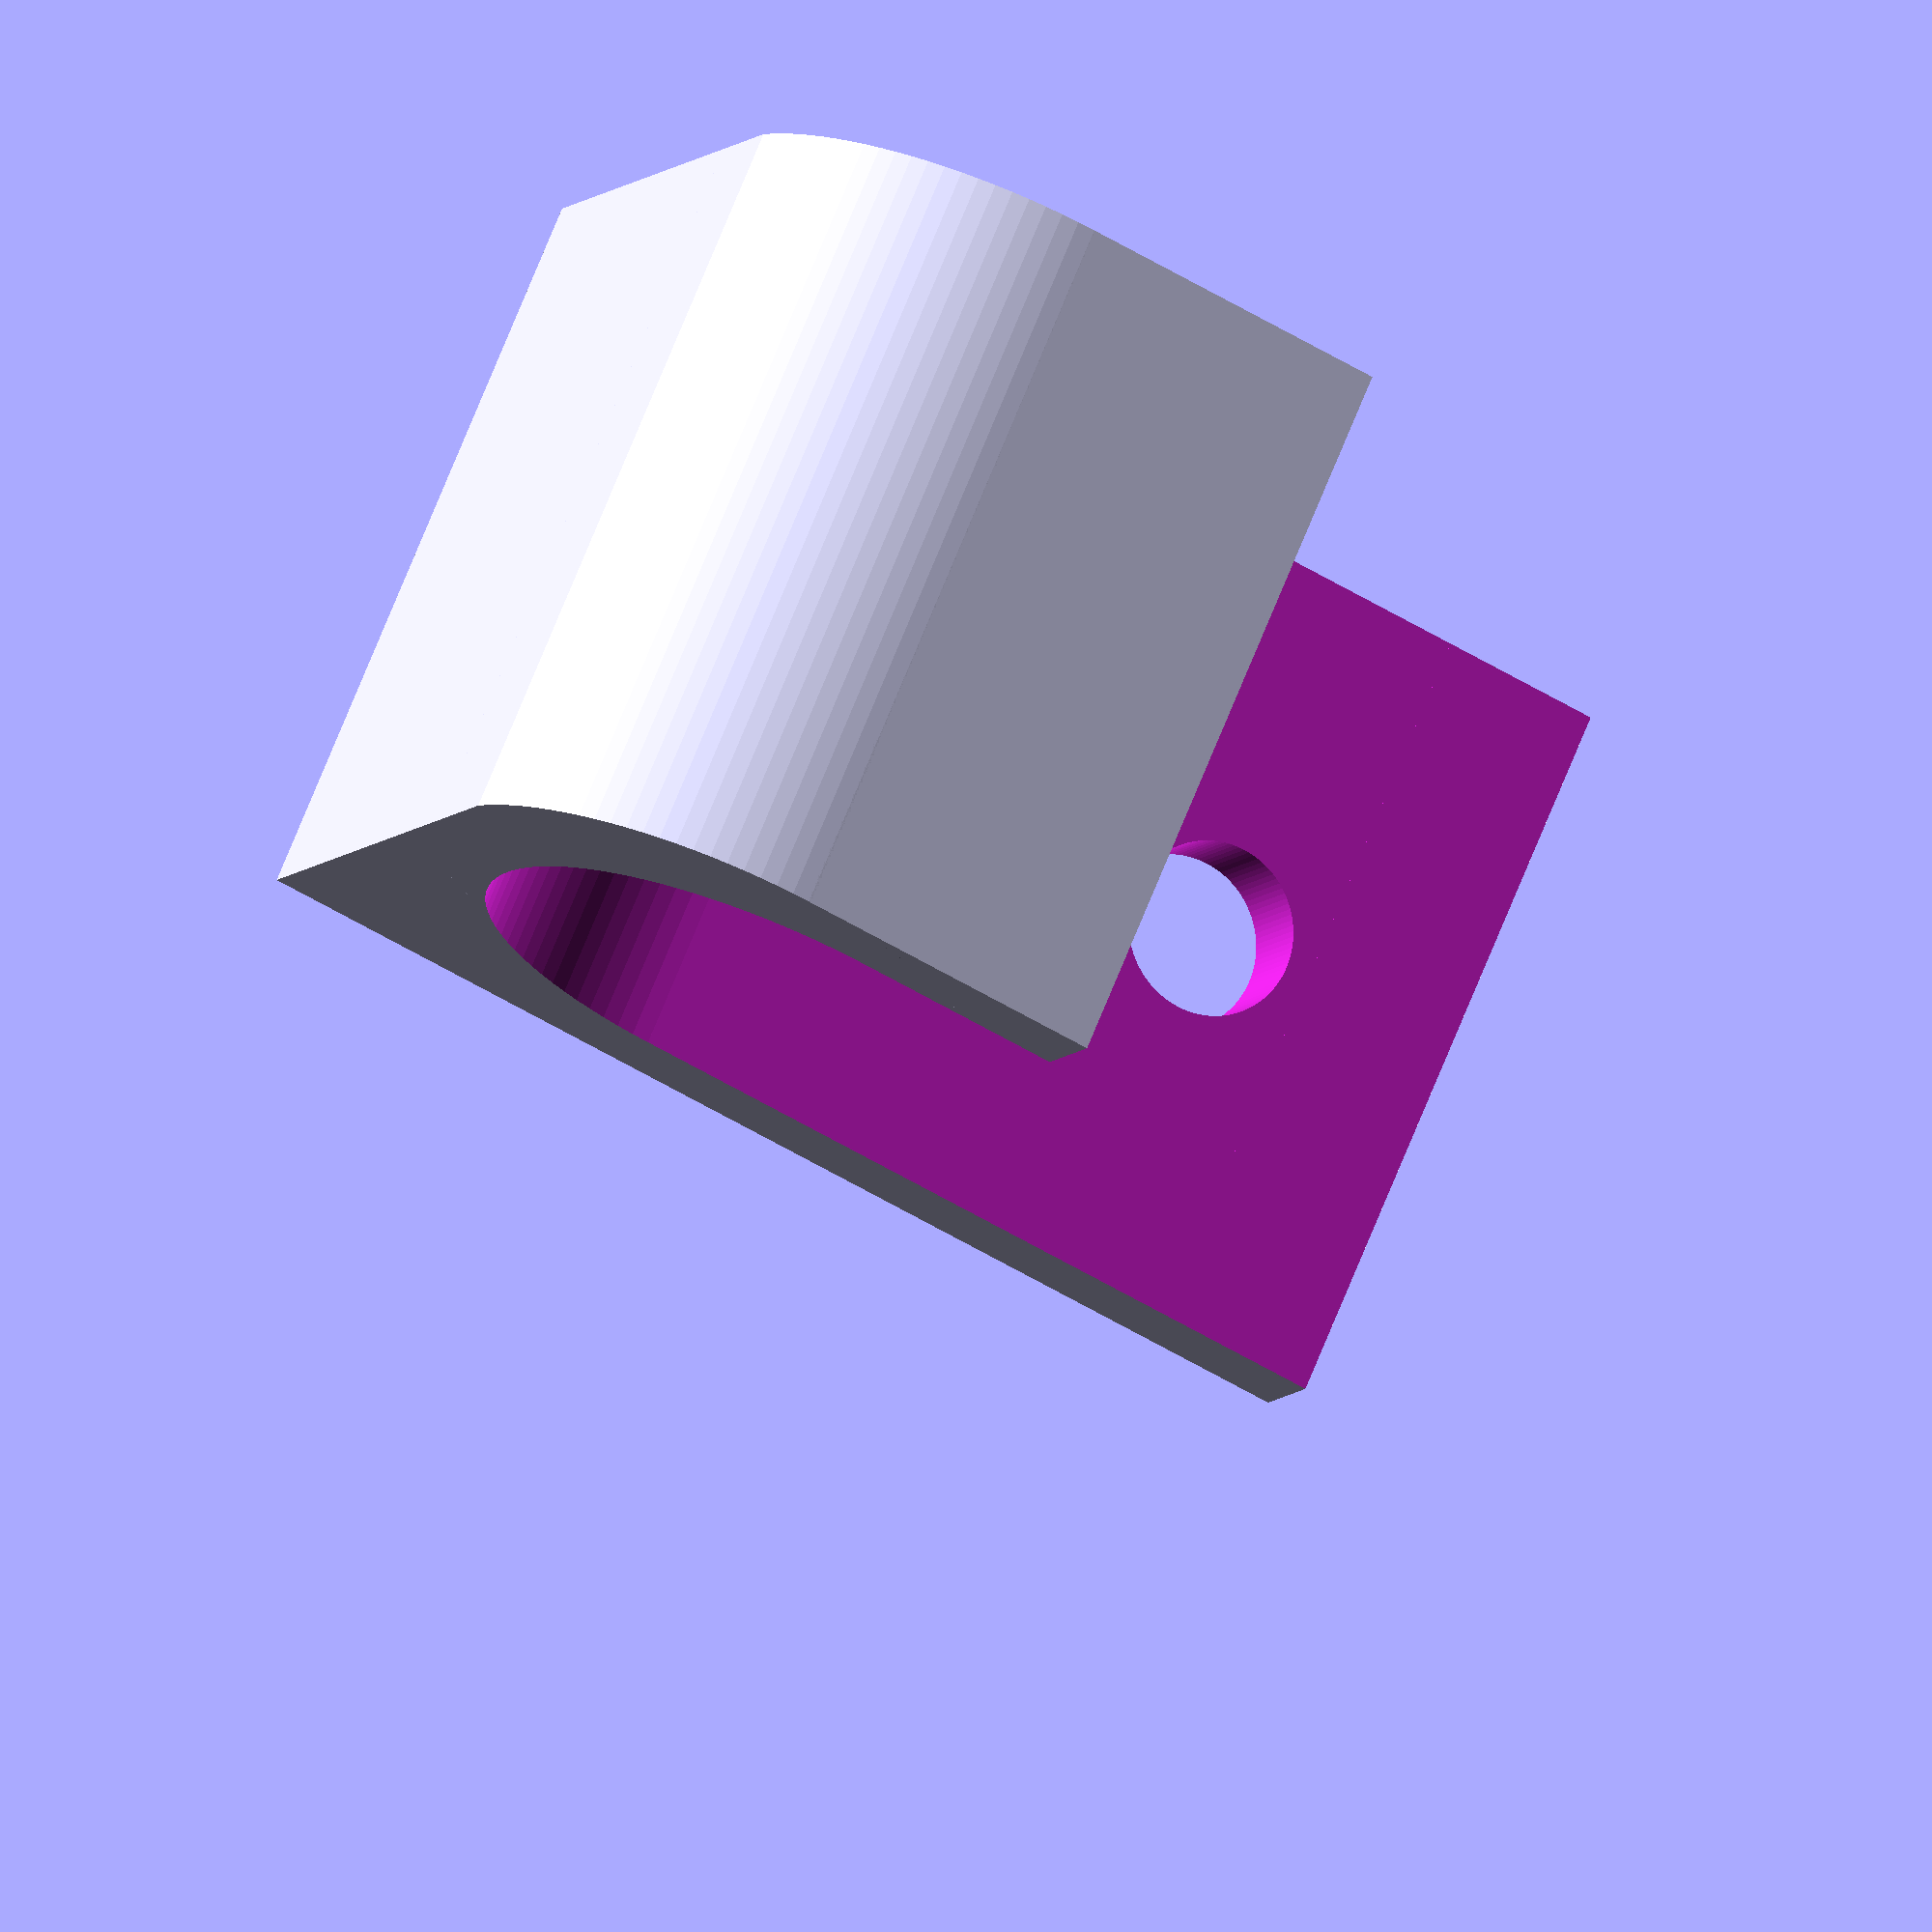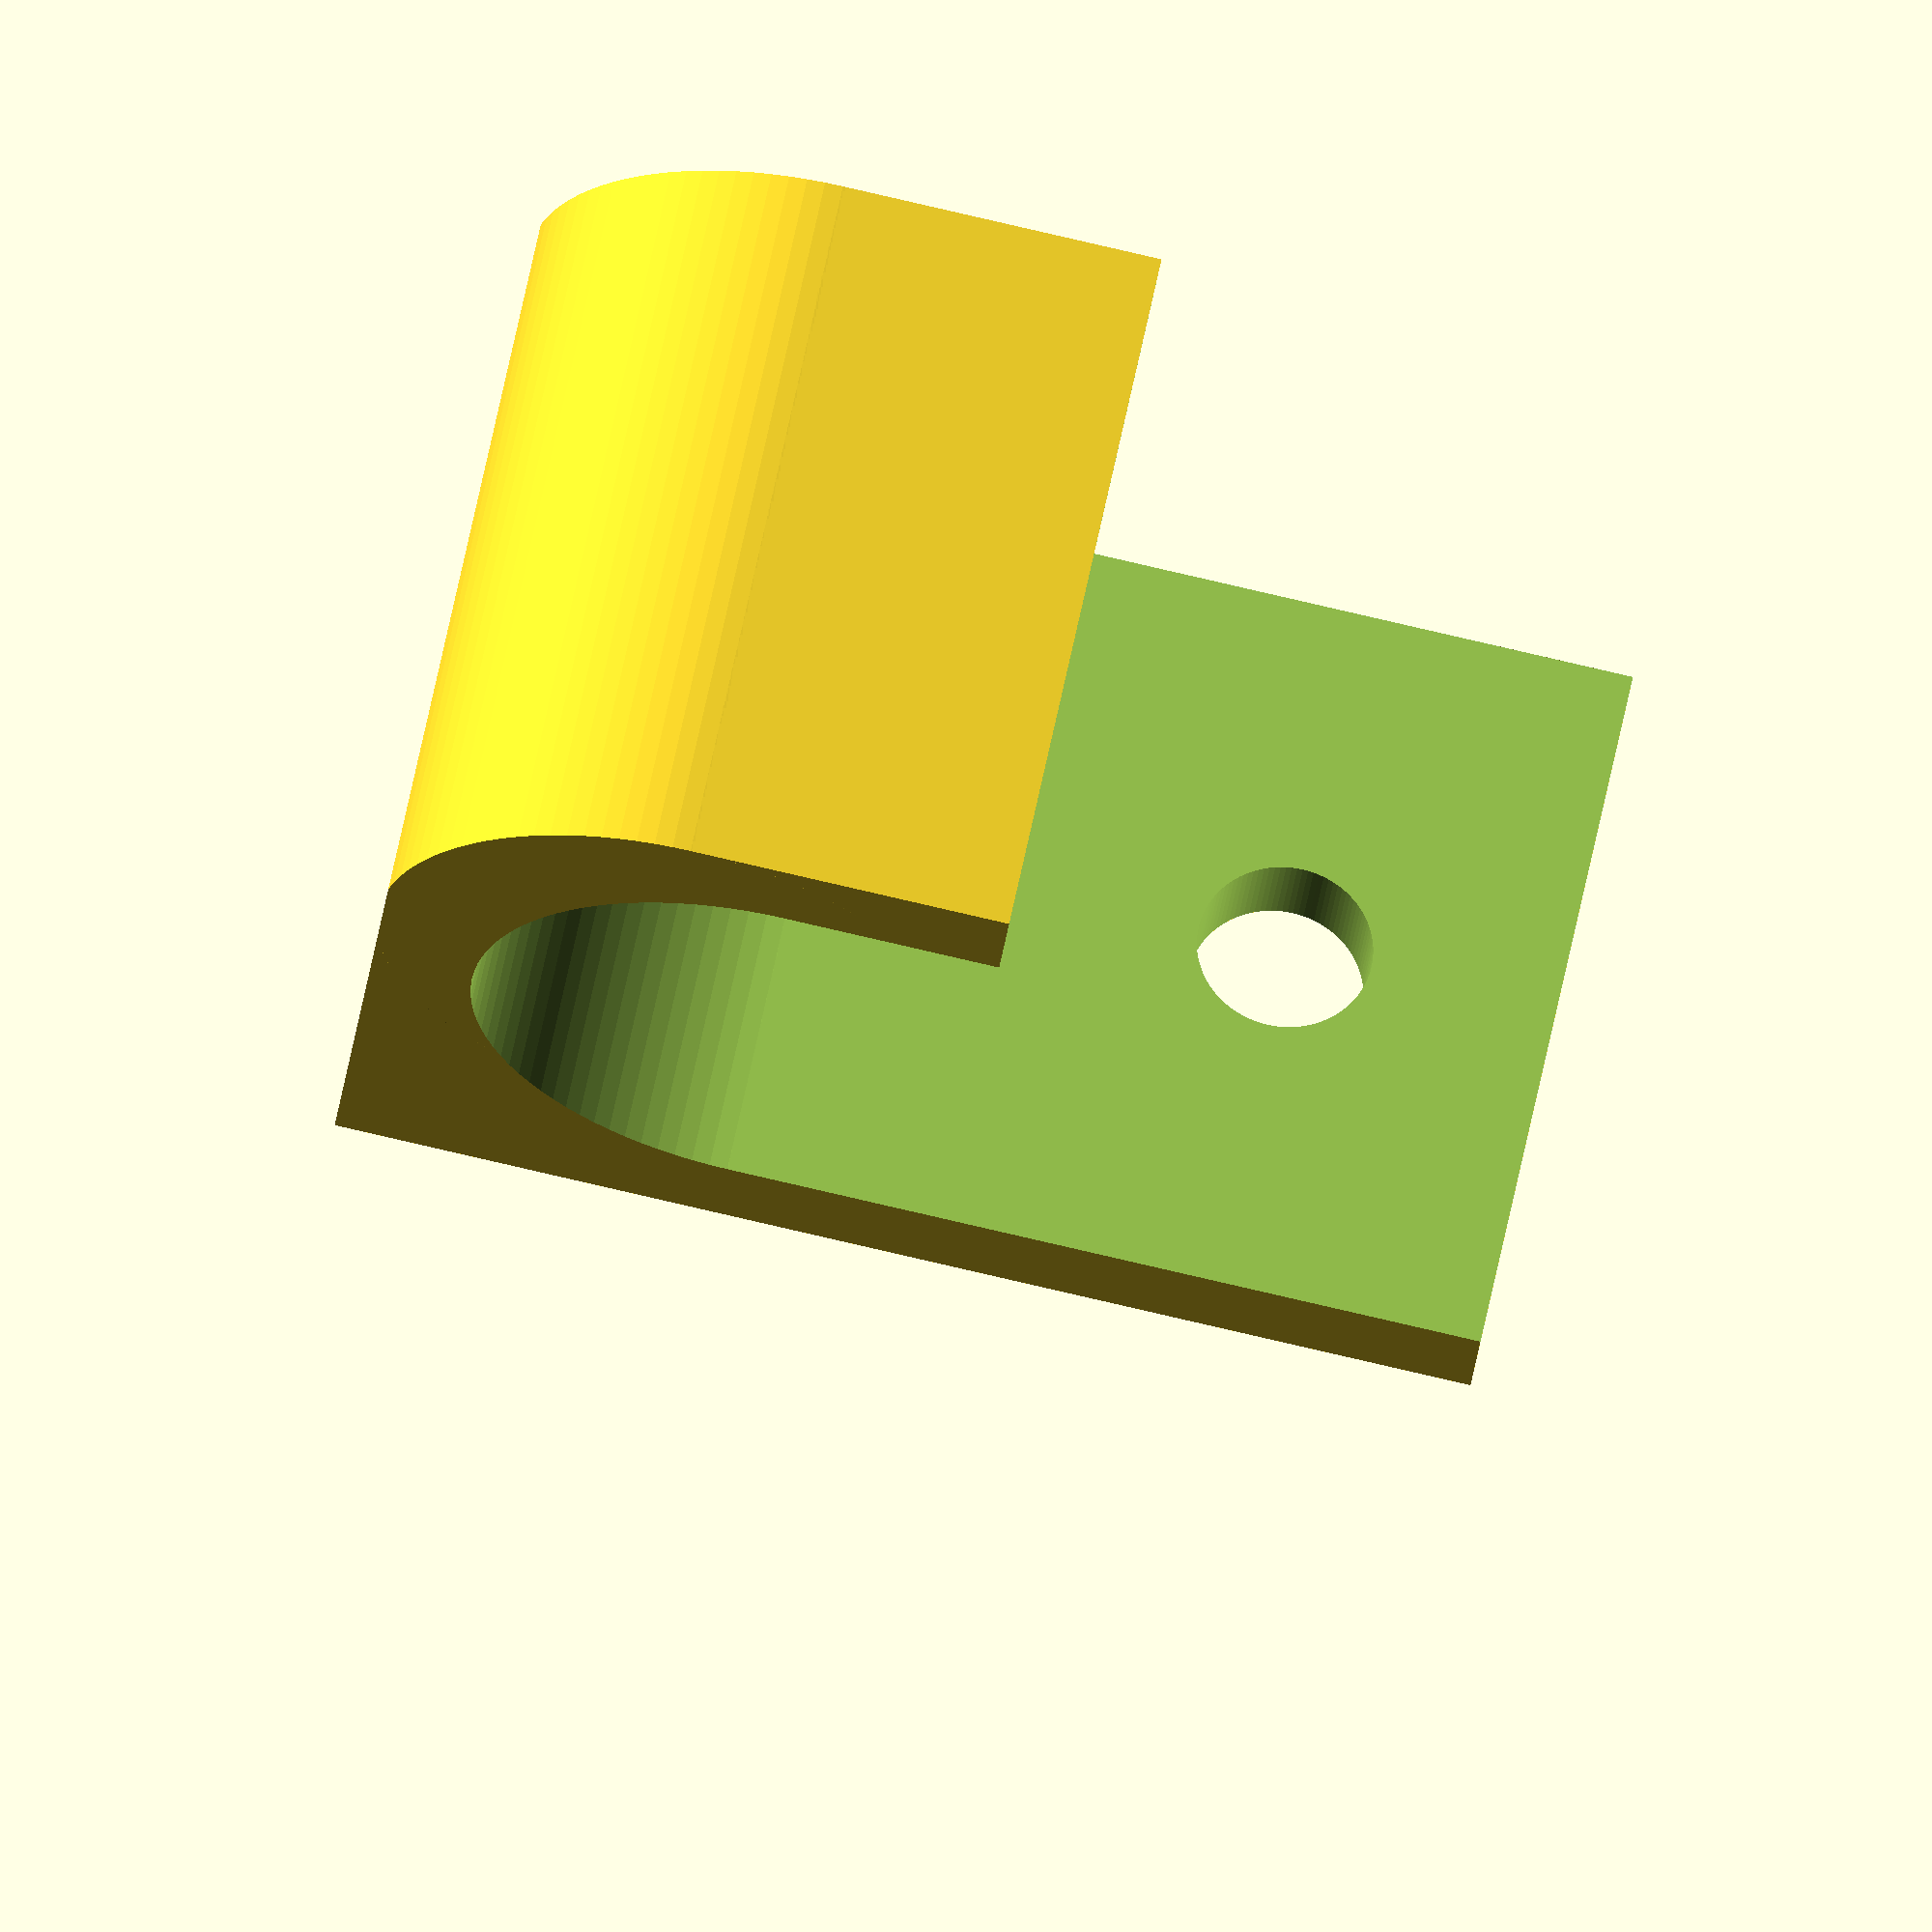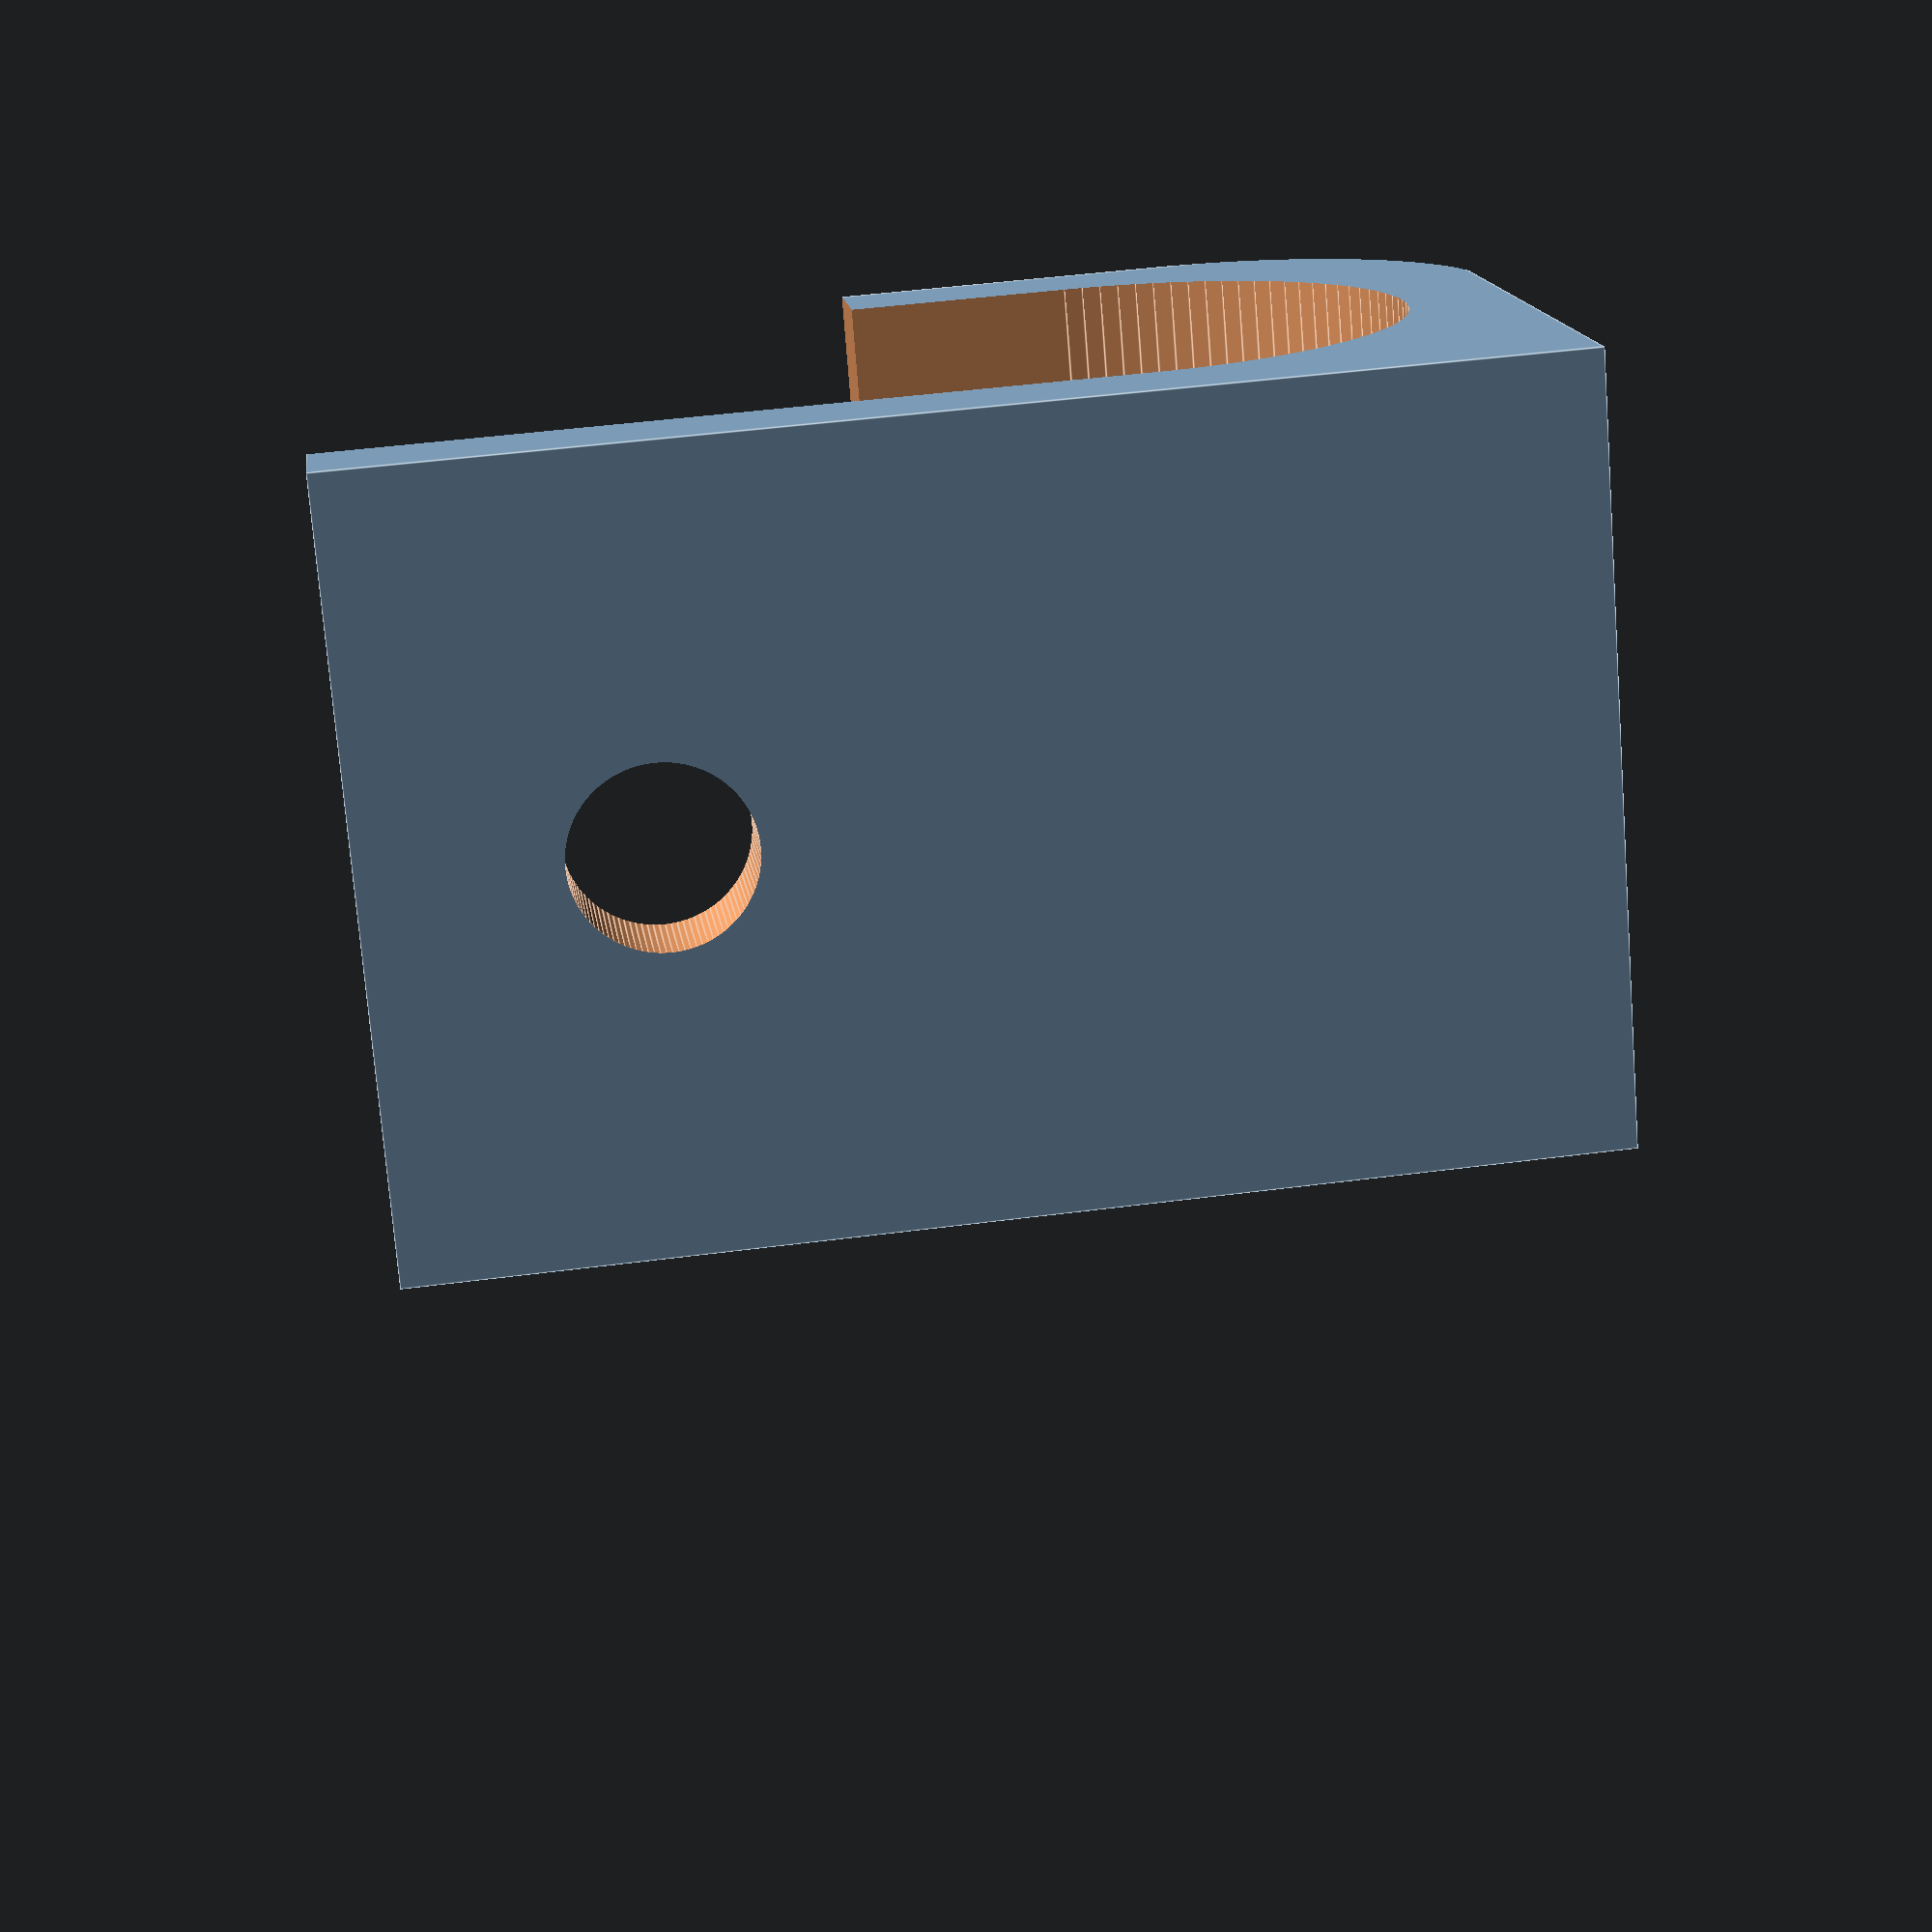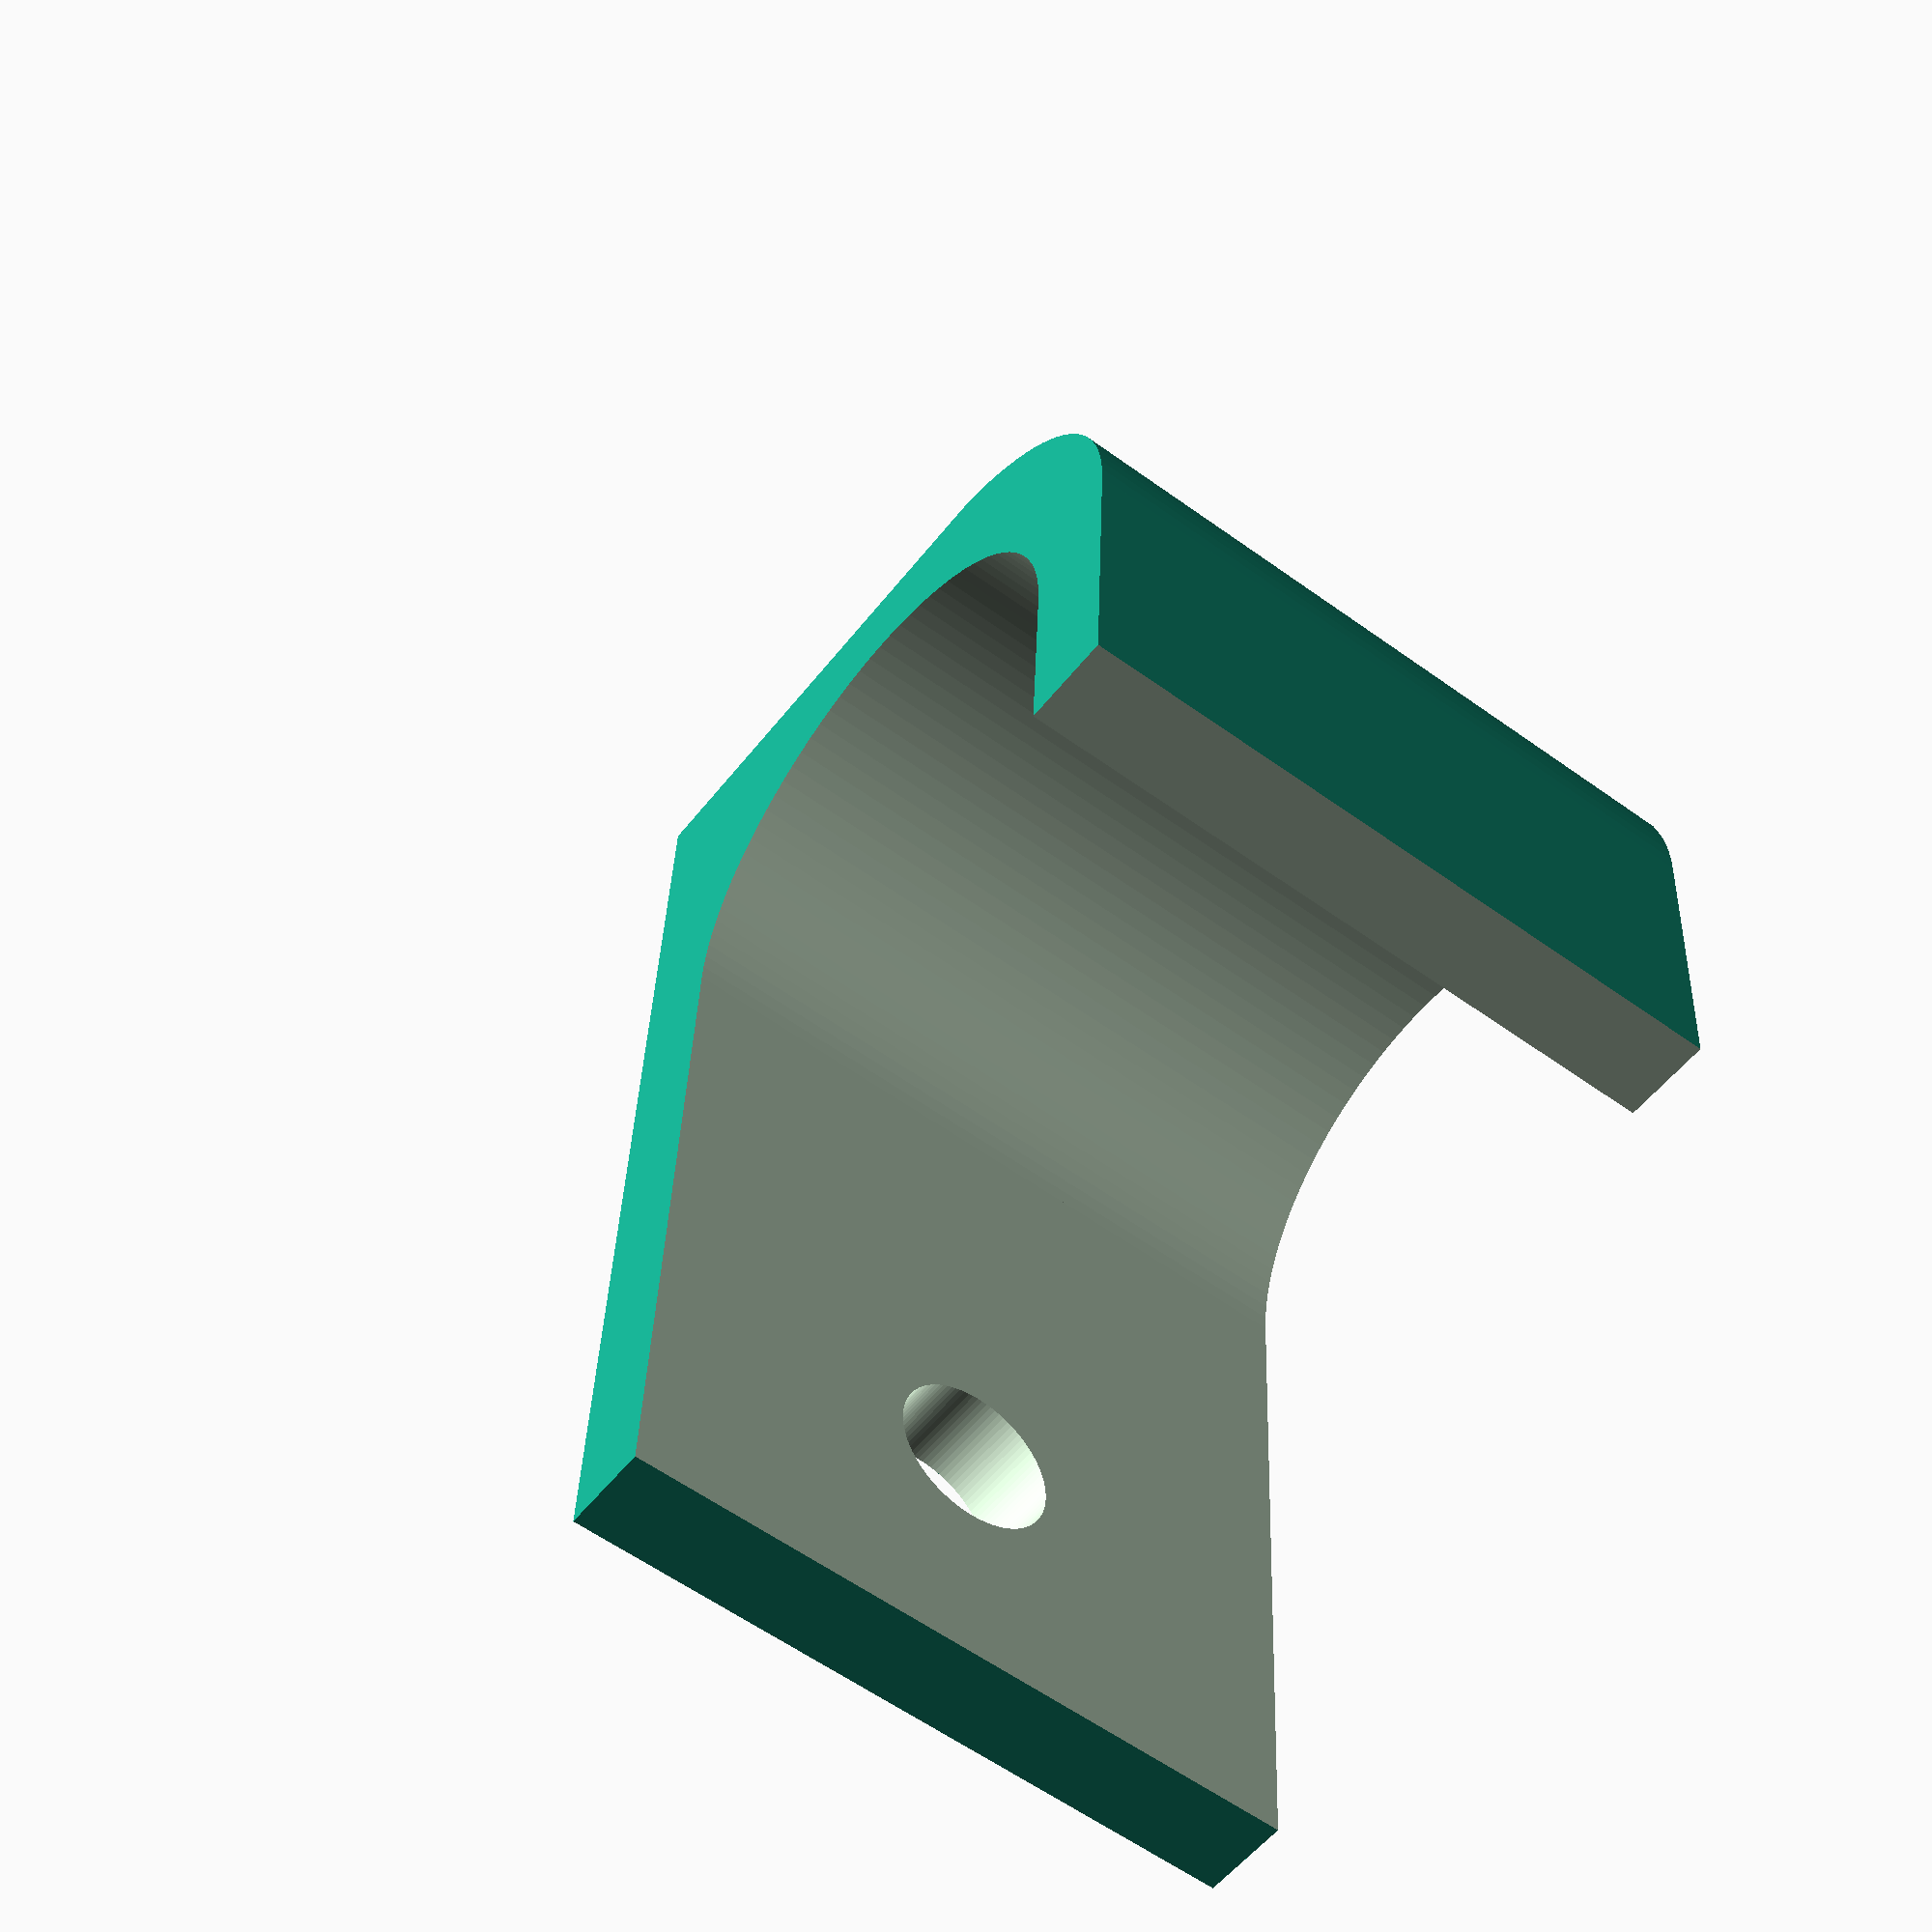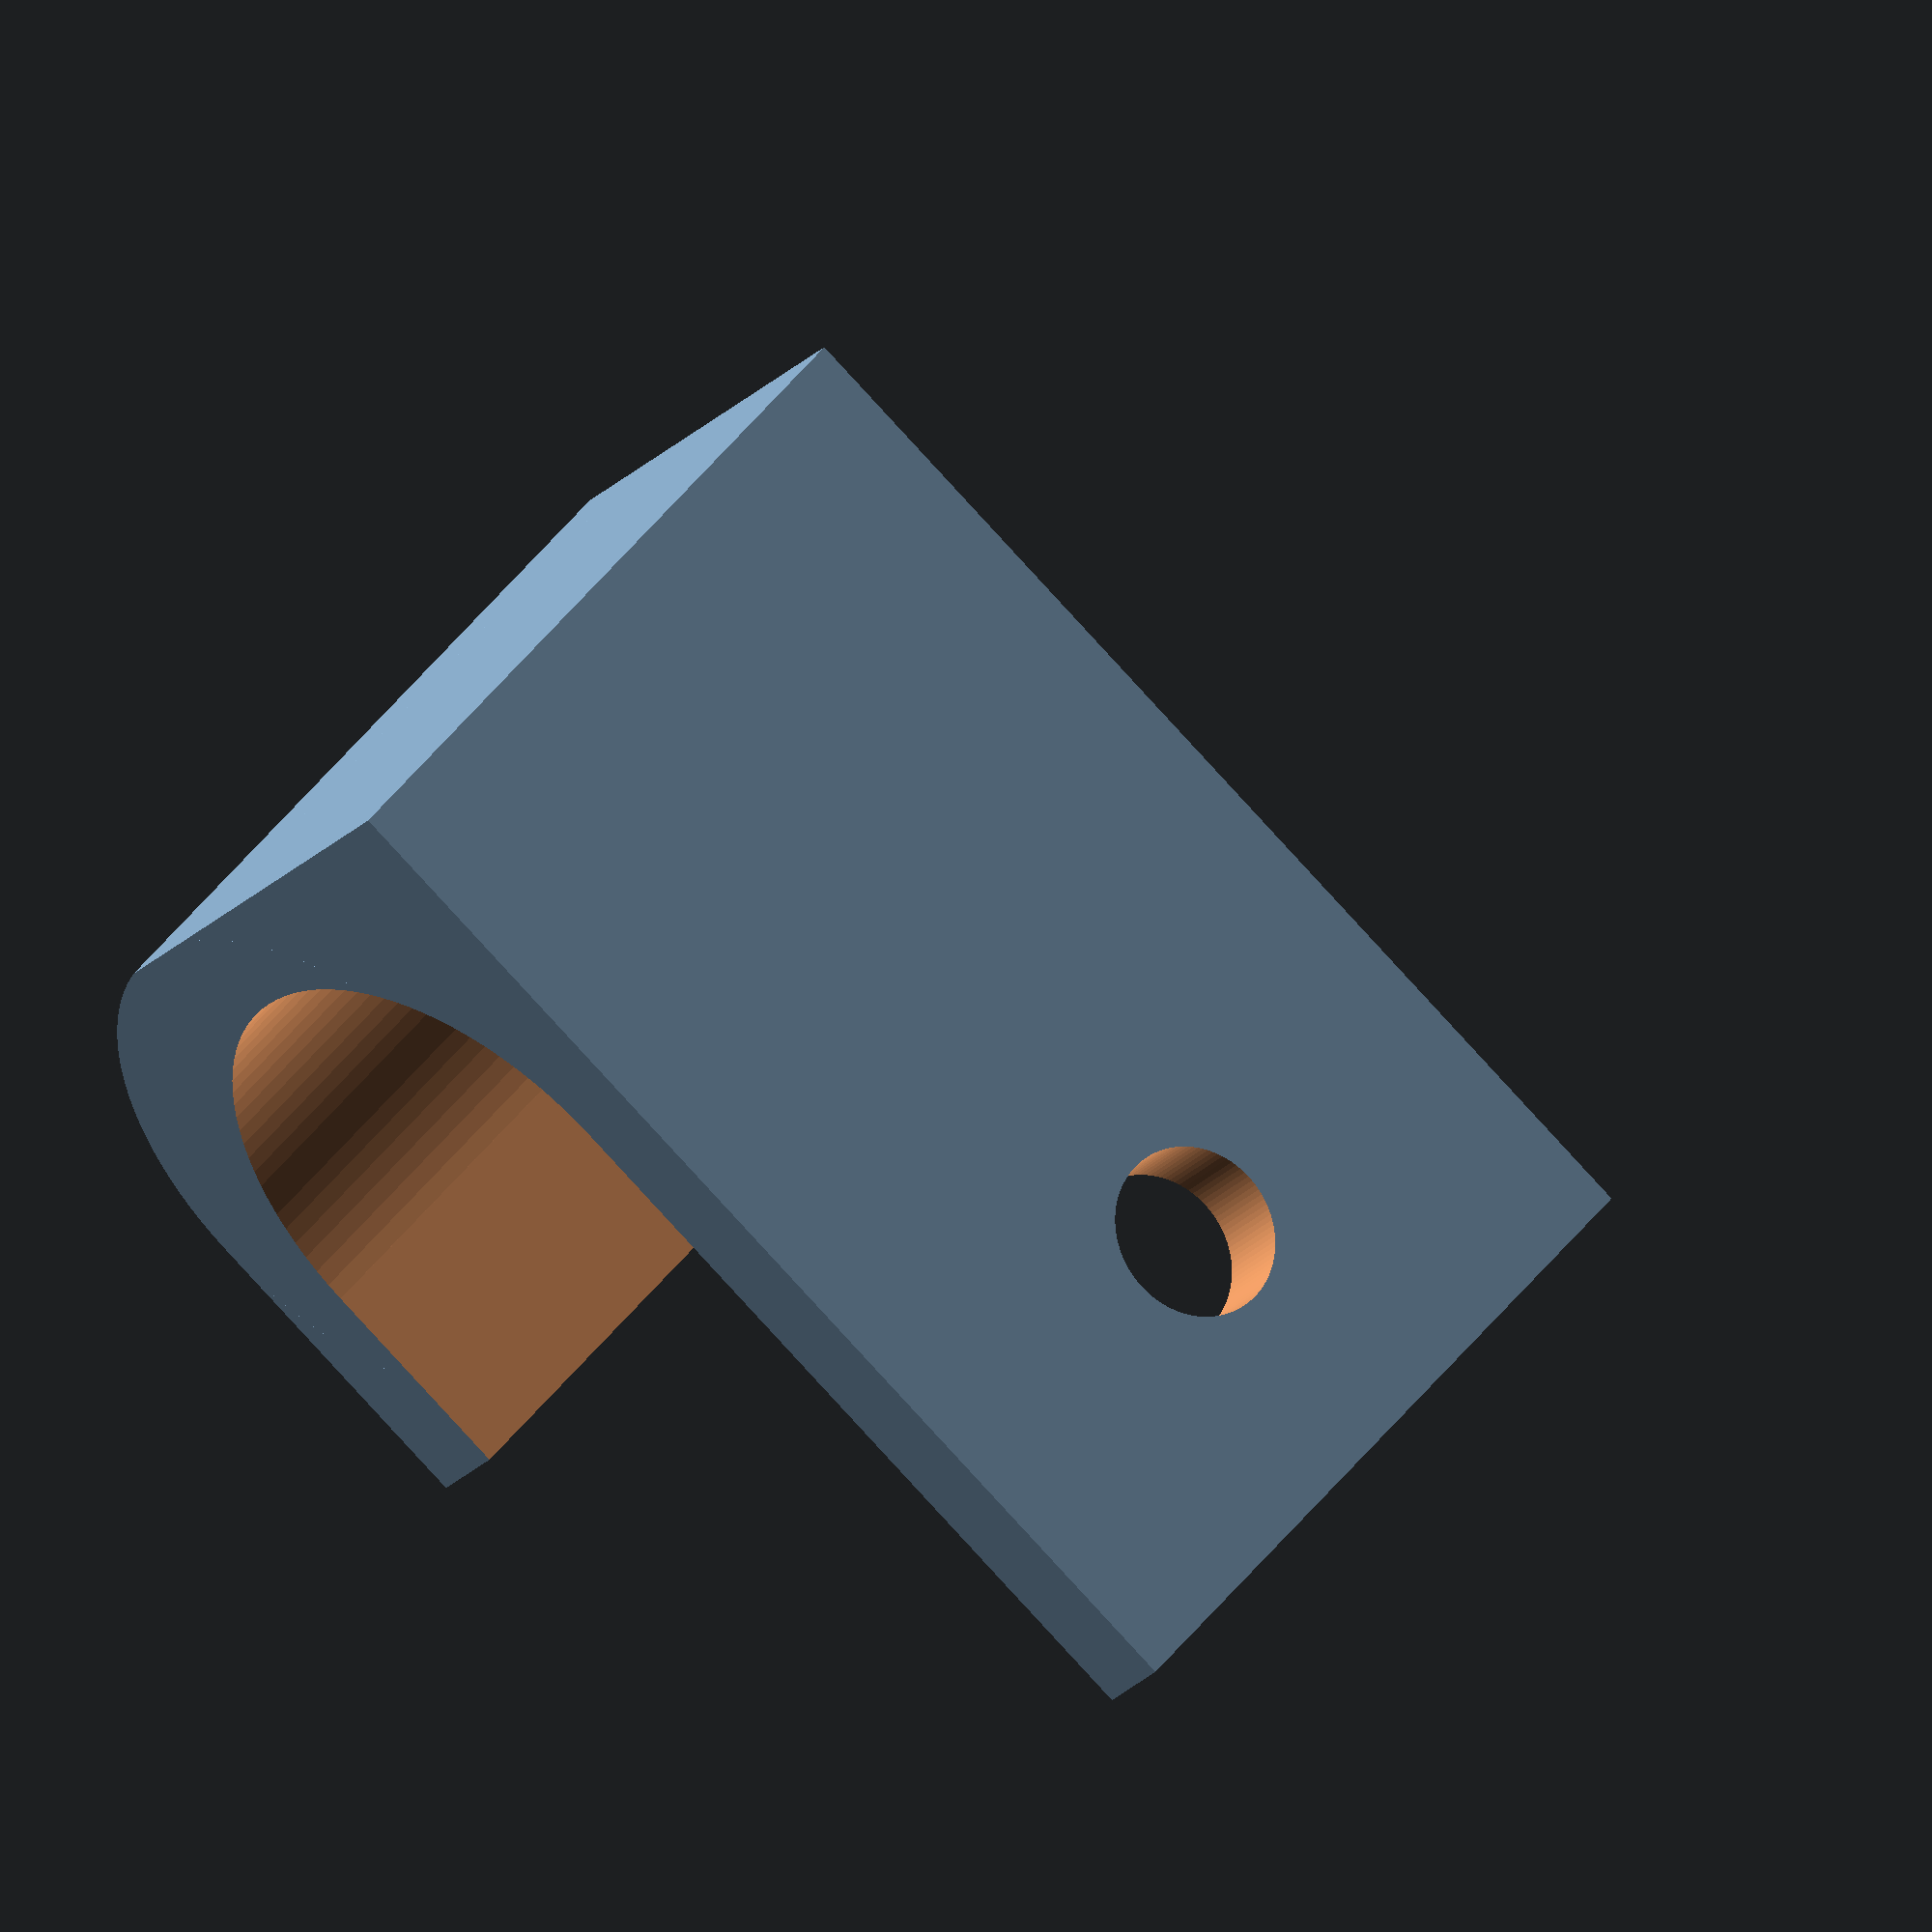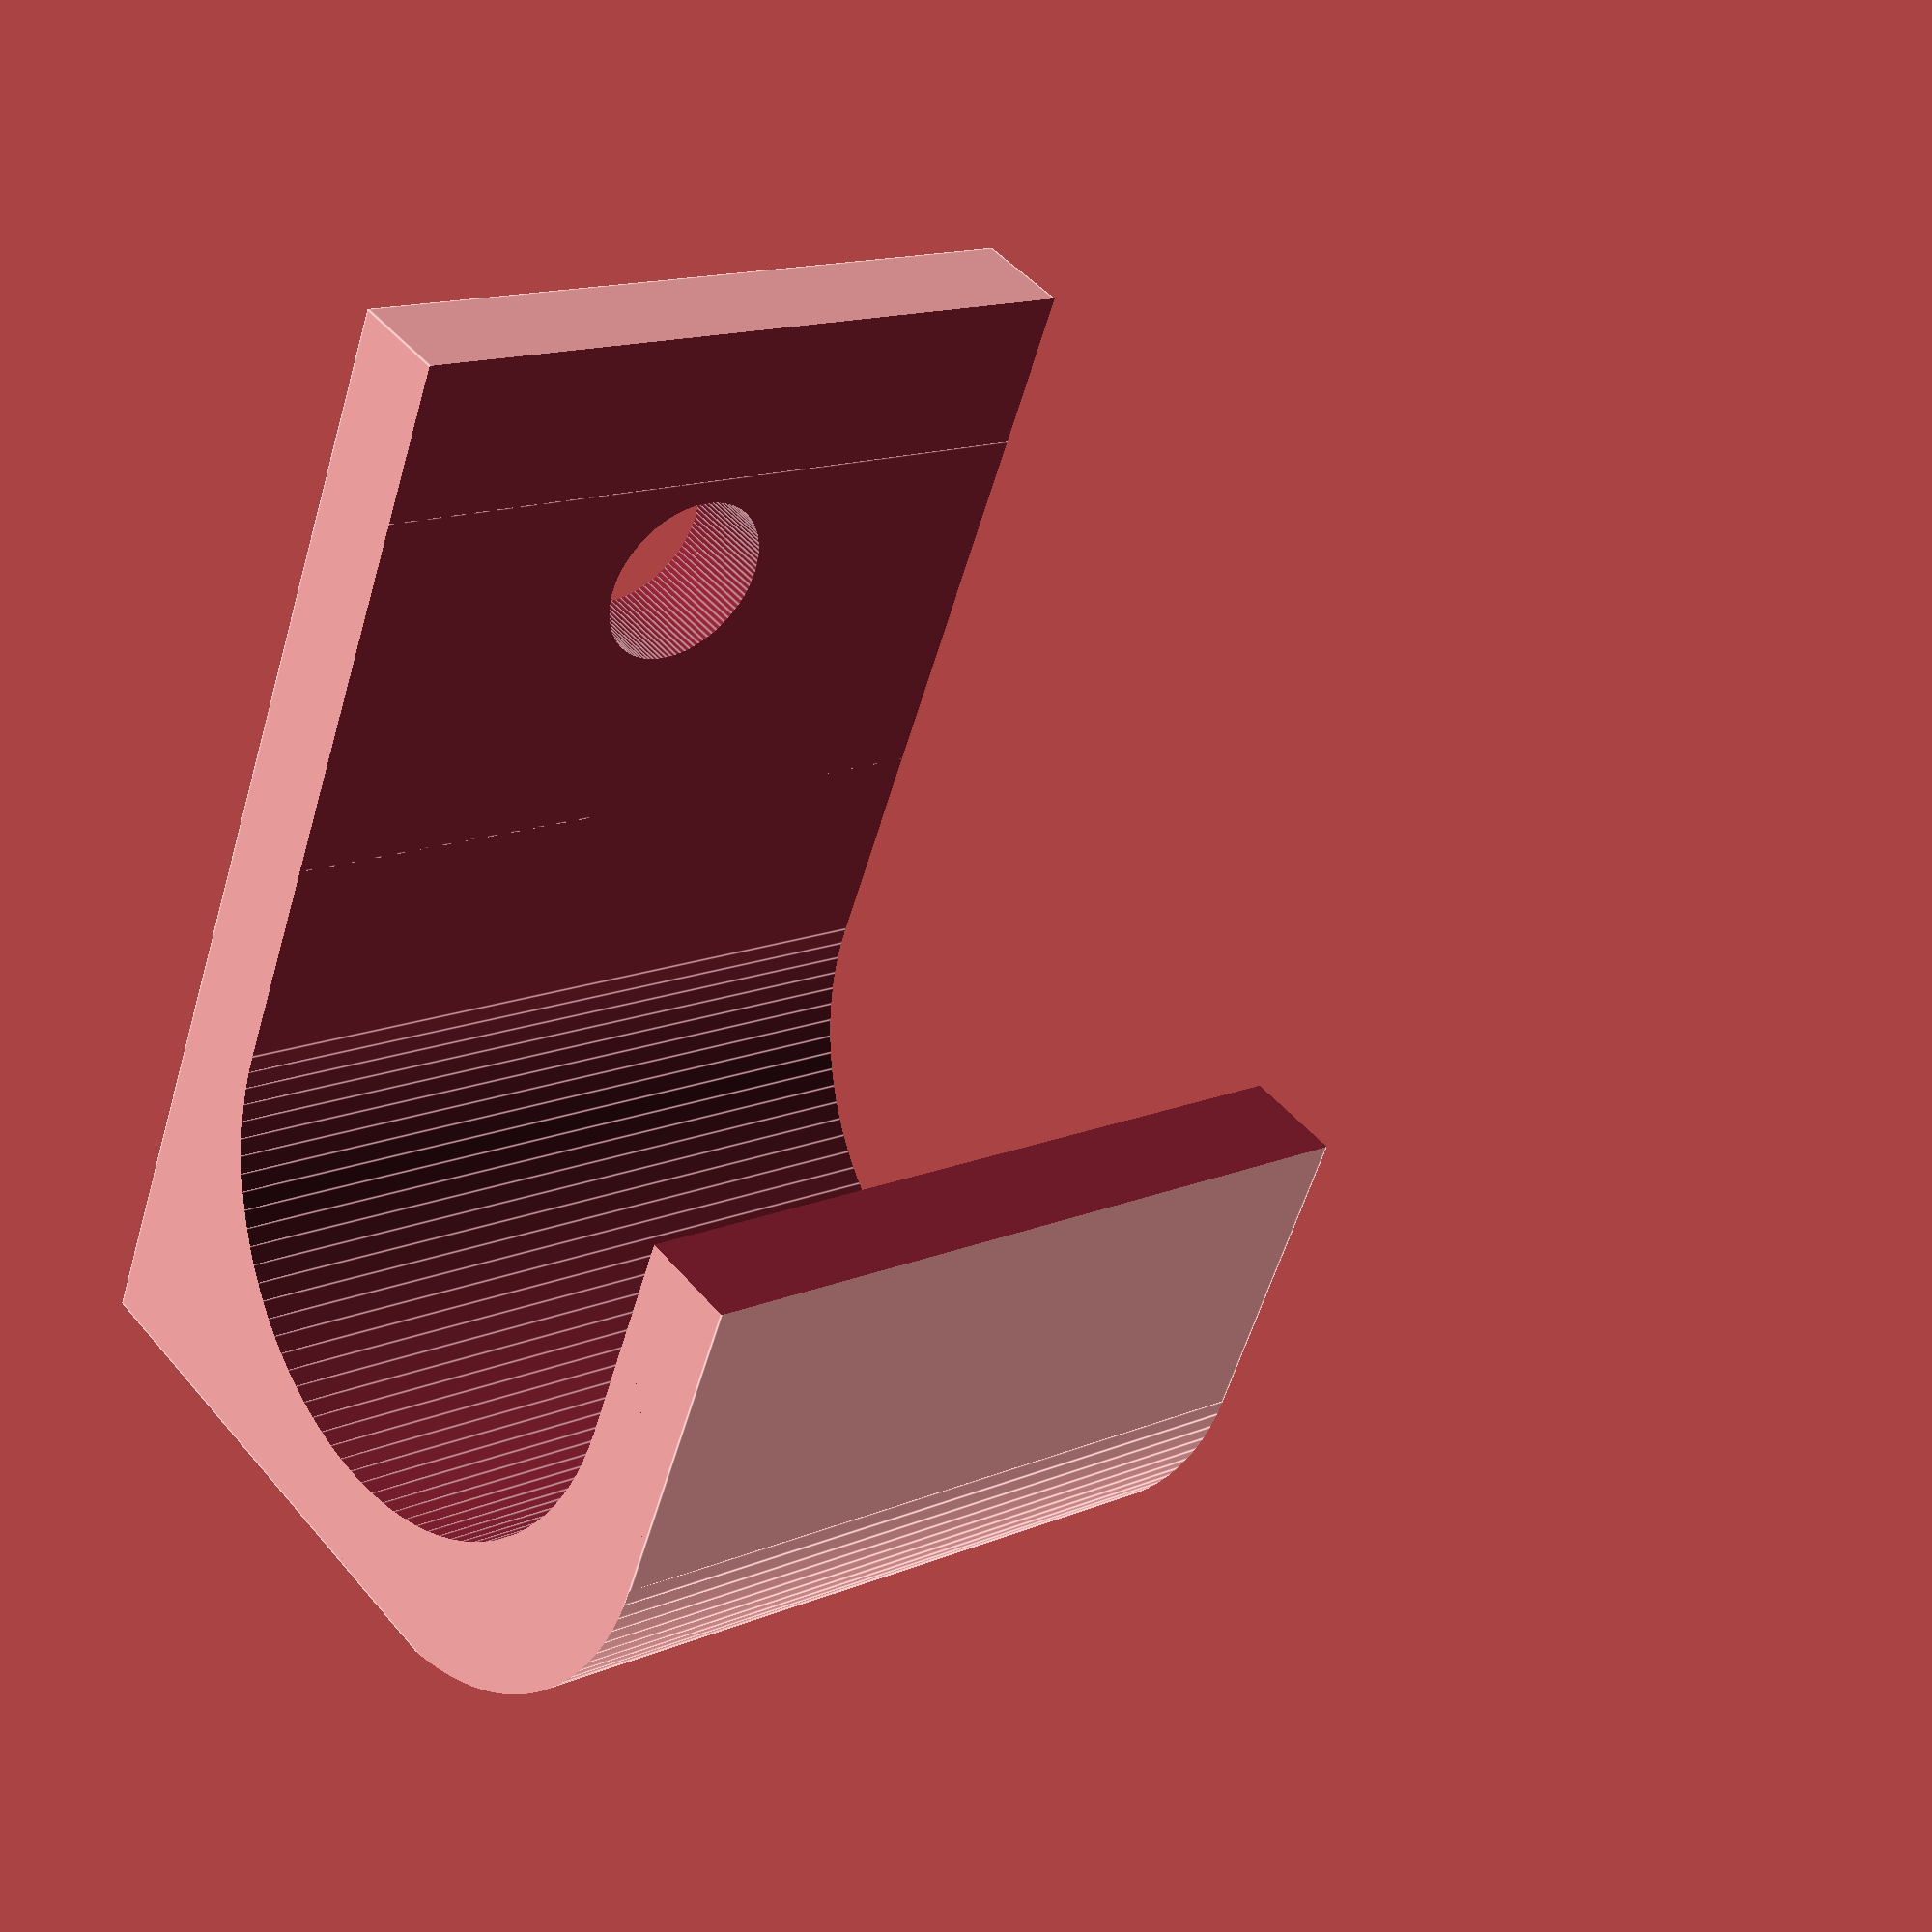
<openscad>
/*
 * file: prusa-i3-tool-holder.scad
 * author: gregor binder <gregor_reprap@catrix.at>
 * date: 9.2.2014
 * last change: 9.2.2014
 * license: CC BY-NC-SA 4.0
 */

hole_d=3.5;
thickness=2;
length1=12;
length2=23;
ligther_thickness=11.5;
hole_distance=2;
width=15;
curve_radius=ligther_thickness/2;
$fn=100;

difference() {
	cube([thickness+thickness+ligther_thickness,width,length2]);
	translate([thickness,-0.1,length1+0.1])
		cube([thickness+thickness+ligther_thickness,width+5,length2-length1+5]);
	translate([(thickness+thickness+ligther_thickness)/2,-0.1,(thickness+thickness+ligther_thickness)/2])
		rotate([-90,0,0])
			cylinder(h=width+5,r=ligther_thickness/2);
	translate([thickness,-0.1,(thickness+thickness+ligther_thickness)/2])
		cube([ligther_thickness,width+5,length1]);
	translate([thickness+thickness+ligther_thickness-curve_radius,-0.1,-0.1]) {
		difference(){
			cube([curve_radius+5,width+5,curve_radius]);
			translate([0,-0.1,curve_radius])
				rotate([-90,0,0])
				cylinder(h=width+10,r=curve_radius);
		}
	}
	translate([-0.1,width/2,length2-hole_d-hole_distance])
		rotate([0,90,0])
			cylinder(h=thickness+5,r=hole_d/2);
}

</openscad>
<views>
elev=58.6 azim=134.4 roll=238.3 proj=o view=solid
elev=270.2 azim=296.0 roll=282.9 proj=o view=solid
elev=132.6 azim=328.2 roll=98.4 proj=p view=edges
elev=145.3 azim=126.9 roll=178.0 proj=p view=wireframe
elev=82.3 azim=305.5 roll=222.5 proj=o view=solid
elev=56.7 azim=50.5 roll=343.7 proj=p view=edges
</views>
